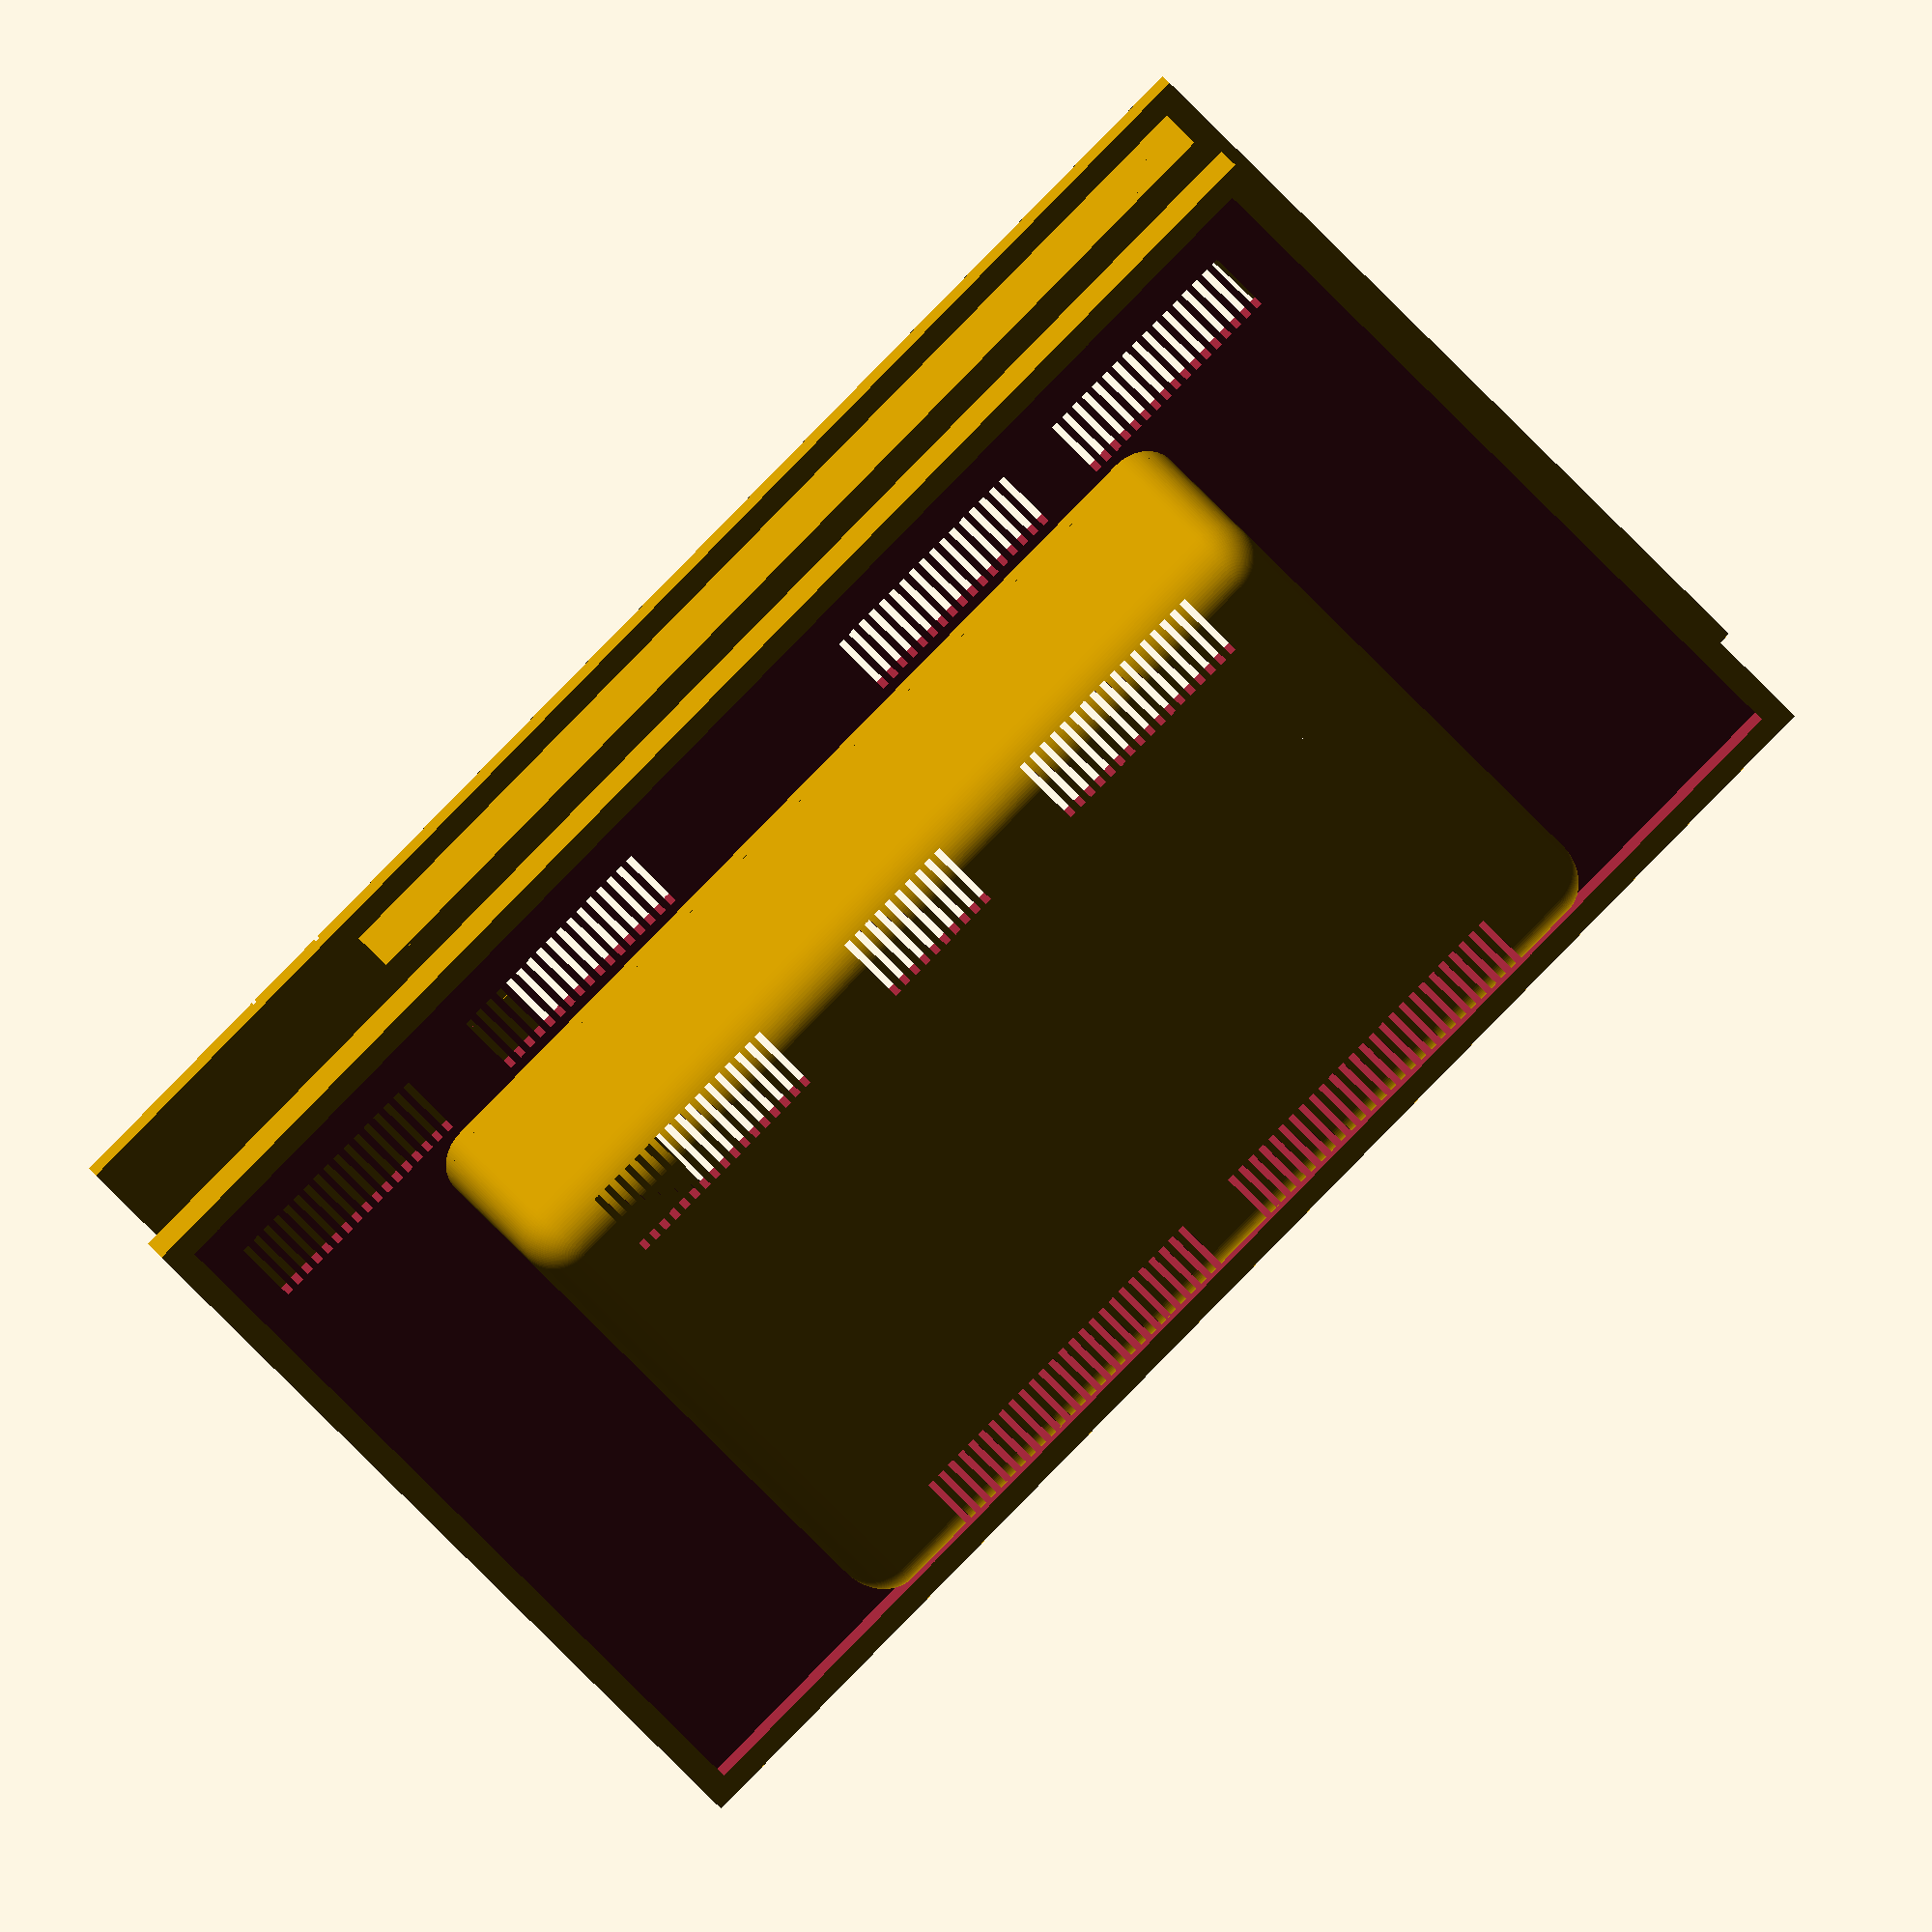
<openscad>
// 
// Experimental Schools Computer Television
//
//

show_front = 1;
show_rear  = 1;
show_lcd = 0;

$fn = 200;

lcd_disp_x = 136.55;
lcd_disp_y = 104.9;
lcd_disp_z = 10.8;

lcd_pcb_x = 148.3;
lcd_pcb_y = 120.55;
lcd_pcb_z = 1.6;

lcd_aa_x = 115.7;
lcd_aa_y = 86.37;
lcd_aa_z = 10.1;

lcd_va_x = 120.14;
lcd_va_y = 92.14;
lcd_va_z = 0.5;

lcd_h2h_x = 140;
lcd_h2h_y = 112.5;

module lcd_a()
{
     difference()
     {
	  cube([lcd_va_x, lcd_va_y, lcd_va_z], center=true);
	  cube([lcd_aa_x, lcd_aa_y, lcd_aa_z], center=true);
     }
}

module lcd_screw()
{
     %cylinder(d=2.5, h=100, center=true);
}

module lcd()
{
     cube([lcd_pcb_x, lcd_pcb_y, lcd_pcb_z], center=true);
     translate([0, 0, lcd_disp_z/2+lcd_pcb_z/2])
	  cube([lcd_disp_x, lcd_disp_y, lcd_disp_z], center=true);
    
     translate([0, 0, lcd_disp_z+lcd_pcb_z/2+lcd_va_z])
	  lcd_a();
 
     translate([lcd_h2h_x/2, lcd_h2h_y/2, 0])
	  lcd_screw();

     translate([-lcd_h2h_x/2, lcd_h2h_y/2, 0])
	  lcd_screw();

     translate([lcd_h2h_x/2, -lcd_h2h_y/2, 0])
	  lcd_screw();

     translate([-lcd_h2h_x/2, -lcd_h2h_y/2, 0])
	  lcd_screw();
}

big_rad_scale_1 = 15;
big_rad_scale_2 = 10;
cut_h = 50;

module round_x(offset, base_rad)
{
     rad = base_rad*big_rad_scale_1;
    
     translate([0, offset, 0])
	  cylinder(r=rad, h=cut_h);  
}

bez_x = 10;
bez_y = 10;
bez_t = 3;

module bezel_prism(len)
{

     translate([-len/2, 0, lcd_disp_z+lcd_pcb_z/2])
	  rotate([90, 0, 0])
	  rotate([0, 90, 0])
	  linear_extrude(len) 
     {
	  polygon(
	       points = 
	       [
		    
		    //[0,                0],
		    //[bez_x+bez_t,      0],
		    //[bez_x+bez_t,  bez_y],
		    //[bez_x,        bez_y],

		    [0,                  0],
		    [bez_x,              0],
		    [bez_x,  bez_y-rh_p_th],
 		    [bez_x+bez_t,  bez_y-rh_p_th],
 		    [bez_x+bez_t,  bez_y],
		    [bez_x,        bez_y],

		    ]
	       );
     }
 
}

module round_y(offset, base_rad)
{
     rad = base_rad*big_rad_scale_2;
    
     translate([offset, 0, 0])
	  cylinder(r=rad, h=cut_h);  
}

module tv_front_cutout()
{
     translate([0, 0, lcd_disp_z+lcd_pcb_z/2+lcd_va_z-10])
	  intersection()
     {
	  round_x(-lcd_va_y*big_rad_scale_1+lcd_va_y/2, lcd_va_y);
	  round_x( lcd_va_y*big_rad_scale_1-lcd_va_y/2, lcd_va_y);
	  round_y(-lcd_va_x*big_rad_scale_2+lcd_va_x/2, lcd_va_x);
	  round_y( lcd_va_x*big_rad_scale_2-lcd_va_x/2, lcd_va_x);
     }
}

module tv_bezel()
{
     translate([0, lcd_aa_y/2, 0])
	  bezel_prism(lcd_disp_x-0.8);
    
     translate([0, -lcd_aa_y/2, 0])
	  rotate([0, 0, 180])
	  bezel_prism(lcd_disp_x-0.8);

     translate([-lcd_aa_x/2, 0, 0])
	  rotate([0, 0, 90])
	  bezel_prism(lcd_disp_y+1.5);

     translate([lcd_aa_x/2, 0, 0])
	  rotate([0, 0, -90])
	  bezel_prism(lcd_disp_y+0.8);

     translate([-lcd_aa_x/2-bez_x-bez_t/2, lcd_aa_y/2+bez_x+bez_t/2, bez_y+lcd_disp_z+lcd_pcb_z/2-rh_p_th/2])
	  cube([bez_t, bez_t, rh_p_th], center=true);

     translate([-lcd_aa_x/2-bez_x-bez_t/2, -lcd_aa_y/2-bez_x-bez_t/2, bez_y+lcd_disp_z+lcd_pcb_z/2-rh_p_th/2])
	  cube([bez_t, bez_t, rh_p_th], center=true);

}

echo("X=",lcd_disp_x+bez_t*2-0.8);
echo("Y=",lcd_disp_y+bez_t*2);

module tv_front()
{
     difference()
     {
	  tv_bezel();
	  
	  tv_front_cutout();
     }
}


rh_p_x = (lcd_disp_y+bez_t)*34/116+10;
rh_p_th = 2.0;

slot_x = 9;
slot_y = 0.84;
slot_off_x = -8;
slot_off_y = 52.5;

slot_panel_xo = -14;
slot_row_w = slot_x+2;
slot_v_spacing = slot_y*2;
line_z = 1.0;
line_x = 0.5;

knob_d1 = slot_x*2;
knob_d2 = knob_d1 *1/3;
knob_h1 = 2.5;
knob_h2 = knob_h1*2;
tsz = 20;
tz = 0.5;

module k_text(a)
{
     translate([-tsz/2, -tsz/2, 30])
	  linear_extrude(tz)
	  text(a, size = tsz);
}
txt = [
     [  "1"],
     [  "2"],
     [  "3"],
     [  "4"],
     [  "5"],
     [  "6"],
     [  "7"],
     [  "8"],
     [  "9"],
     [  "10"],
     [  "11"],
     [  "12"],
     ];

module knob()
{

     translate([0, 0, knob_h1/2])    
	  cylinder(d=knob_d1, h=knob_h1, center=true);
     translate([0, 0, knob_h1/2+knob_h2/2])    
	  cylinder(d=knob_d2, h=knob_h2, center=true);

     for(rotz=[0:1:12])
     {    
	  translate([0, knob_d1*2/3,30])
	       rotate([0, 0, rotz*30])
	       translate([0, 0, knob_h1-tz+0.01])
	       k_text(txt[rotz]);
     }
}

module tv_rh_panel()
{
     difference()
     {
	  cube([rh_p_x, lcd_disp_y+bez_t*2+bez_t/2, rh_p_th], center=true);
        
	  //Grill
	  for(p=[0:slot_v_spacing:20*slot_v_spacing])
	  {
	       translate([slot_panel_xo+slot_row_w+slot_off_x, p-slot_off_y, 0])
		    cube([slot_x, slot_y, 100], center=true);

	       translate([slot_panel_xo+2*slot_row_w+slot_off_x, p-slot_off_y, 0])
		    cube([slot_x, slot_y, 100], center=true);

	       translate([slot_panel_xo+3*slot_row_w+slot_off_x, p-slot_off_y, 0])
		    cube([slot_x, slot_y, 100], center=true);
	  }
      
	  translate([-(lcd_aa_x/2+rh_p_x/2+bez_x)+(lcd_disp_x+bez_t*2-0.8)/2+0.5, 0, rh_p_th/2+0.01])
	       cube([line_x, 400, line_z], center=true);

	  translate([-(lcd_aa_x/2+rh_p_x/2+bez_x)+(lcd_disp_x+bez_t*2-0.8)/2+slot_row_w, 22.5, rh_p_th/2+0.01])
	       cube([line_x, (lcd_disp_y+bez_t*2)/2+20, line_z], center=true);

	  translate([-(lcd_aa_x/2+rh_p_x/2+bez_x)+(lcd_disp_x+bez_t*2-0.8)/2+rh_p_x/2, -15, rh_p_th/2+0.01])
	       cube([rh_p_x, line_x, line_z], center=true);
      
	  translate([-2.5, 45, 0.5])
	       cube([20, 5, 1], center=1);

     }
     
     translate([7, 0, 0])
	  knob();

     translate([7, 20, 0])
	  knob();

     translate([15, 40, 0])
	  cylinder(d=5, h=3, center=1);

     translate([0, 37.5, 0])
	  cube([8, 5, 2], center=1);


}

module double_rounded_cuboid(x, y, z, rd)
{
     // Minkowski adds z dimensions of components
     scale([1, 1, 2*z/(2*rd+z)])
	  translate([-x/2, -y/2, 0])
	  minkowski()
     {  
	  cube([x-rd-rd, y-rd-rd, z], center=true);
	  translate([x/2, y/2, 0])
	       sphere(r=rd, $fn=100);
     }
}

module half_double_rounded_cuboid(x, y, z, rd)
{
     translate([0, 0, -z/4])
	  difference()
     {
	  double_rounded_cuboid(x, y, z, rd);
	  translate([0, 0, -z/2])
	       cube([x+10, y+10, z+0.5], center=true);
     }
}

sh_th = 2;

module hdrc_shell(x, y, z, rd)
{
     difference()
     {
	  half_double_rounded_cuboid(x, y, z, rd);
	  translate([0, 0, -sh_th])
	       half_double_rounded_cuboid(x-4*sh_th, y-4*sh_th, z, rd);
     }
}

module r_grill(n)
{
     rotate([0, 0, 90])

	  //Grill
	  for(p=[0:slot_v_spacing:n*slot_v_spacing])
	  {
	       translate([0, p, 0])
		    cube([slot_x, slot_y, 100], center=true);
	  
	       if(0)
	       {
		    translate([slot_panel_xo+2*slot_row_w+slot_off_x, p-slot_off_y, 0])
			 cube([slot_x, slot_y, 100], center=true);
	  
		    translate([slot_panel_xo+3*slot_row_w+slot_off_x, p-slot_off_y, 0])
			 cube([slot_x, slot_y, 100], center=true);
	       }
	  }
}

ty = lcd_disp_y+bez_t*2+bez_t/2;

cuboid_scale = 0.8;

module tv_rear1()
{
     translate([rh_p_x/2, 0, 0])
     {
	  translate([0, 0, -rh_p_th*3])
	       rotate([0, 180, 0])
	       hdrc_shell(lcd_va_x, lcd_va_y*cuboid_scale, lcd_va_y/3, 5);
    
	  difference()
	  {
	       cube([rh_p_x+lcd_aa_x+bez_x*2+bez_t, lcd_disp_y+bez_t*2+bez_t/2, rh_p_th*2], center=true);
        
	       double_rounded_cuboid(lcd_va_x, lcd_va_y*cuboid_scale, lcd_va_y/3, 5);
        
	       translate([0, 0, -rh_p_th])
		    cube([rh_p_x+lcd_aa_x+bez_x*2+bez_t-bez_t*2, lcd_disp_y+bez_t*2+bez_t/2-bez_t*2, rh_p_th*2], center=true);
	  }
    
     }
}

module grills()
{
     translate([-65*slot_y, ty/2-slot_x*3/2, 0])
	  r_grill(16);

     translate([-65+55*slot_y, ty/2-slot_x*3/2, 0])
	  r_grill(16);

     translate([90, 0, 0])
     {
	  translate([-55*slot_y, ty/2-slot_x*3/2, 0])
	       r_grill(16);

	  translate([-55+55*slot_y, ty/2-slot_x*3/2, 0])
	       r_grill(16);

	  translate([-50*slot_y, ty/2-slot_x*5/2-3, 0])
	       r_grill(16);

	  translate([-135*slot_y, ty/2-slot_x*5/2-3, 0])
	       r_grill(16);

	  translate([-100*slot_y, ty/2-slot_x*5/2-3, 0])
	       r_grill(9);
     }
}

module tv_rear()
{
     difference()
     {
	  tv_rear1();
         
	  translate([22, 0, 0])
	  {
	       grills();

         rotate([0, 0, 180])
          {
              translate([90, 0, 0])
{
	  translate([-50*slot_y, ty/2-slot_x*5/2-3, 0])
	       r_grill(25);

	  translate([-110*slot_y, ty/2-slot_x*5/2-3, 0])
	       r_grill(25);
          }
      }
	  }
     }
}




if(show_lcd)
{
     lcd();
}

if(show_front)
{
     tv_front();
     translate([lcd_aa_x/2+rh_p_x/2+bez_x, 0, lcd_pcb_z+lcd_disp_z+bez_x-1.8])
	  tv_rh_panel();
}

if(show_rear)
{
     tv_rear();
}

</openscad>
<views>
elev=334.2 azim=39.9 roll=156.0 proj=o view=wireframe
</views>
